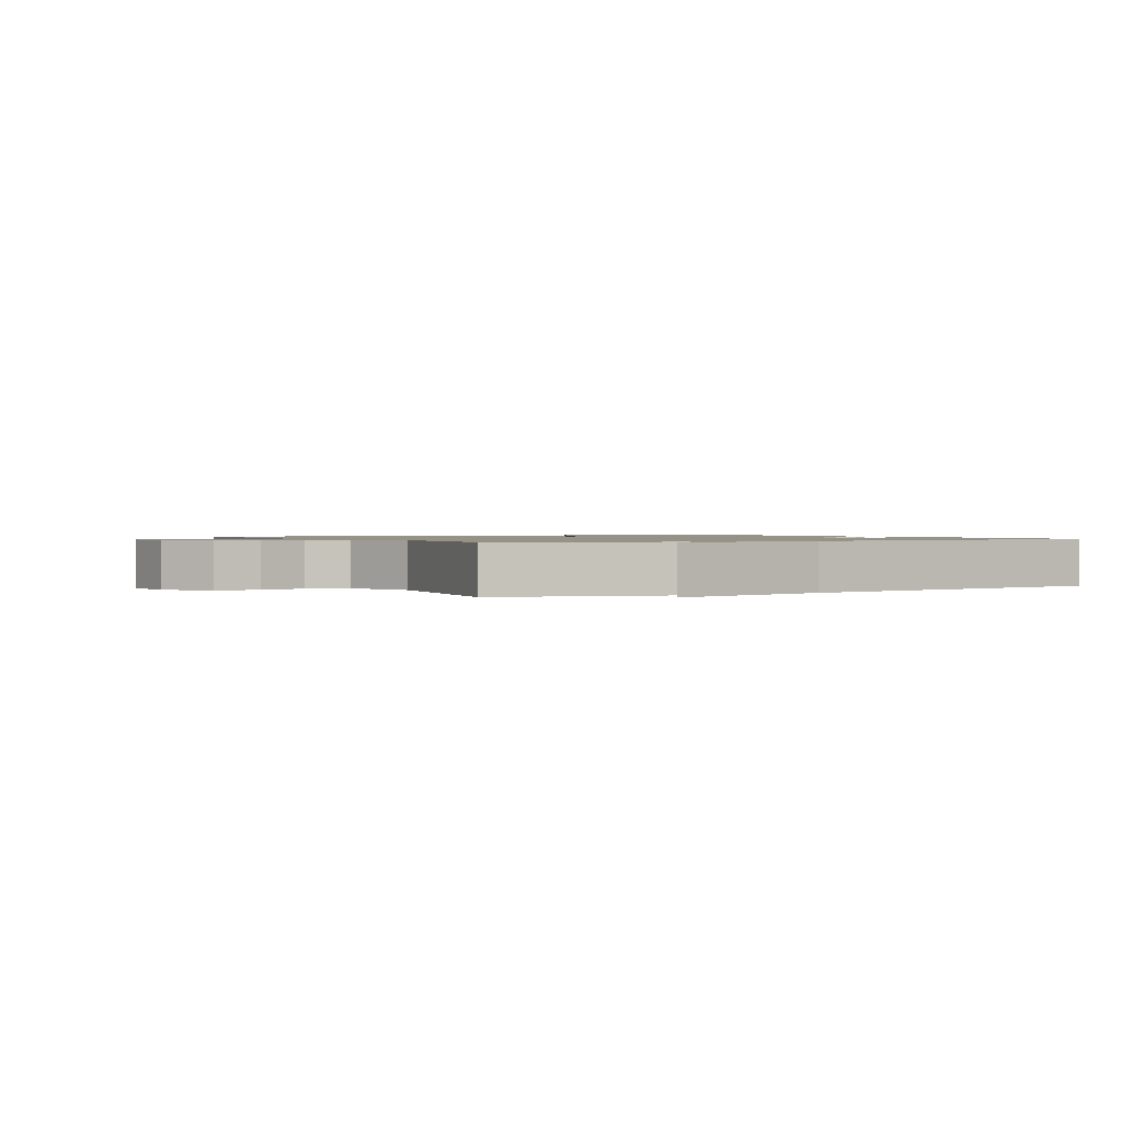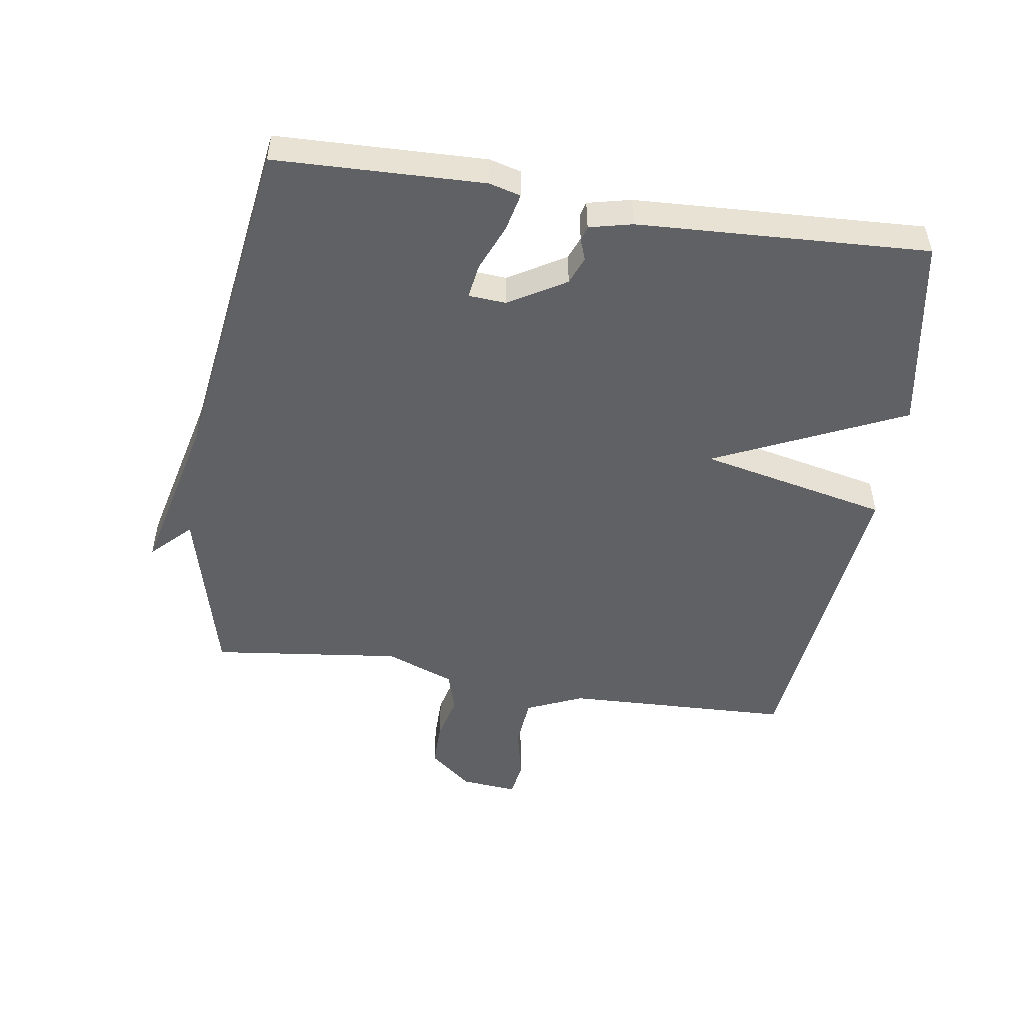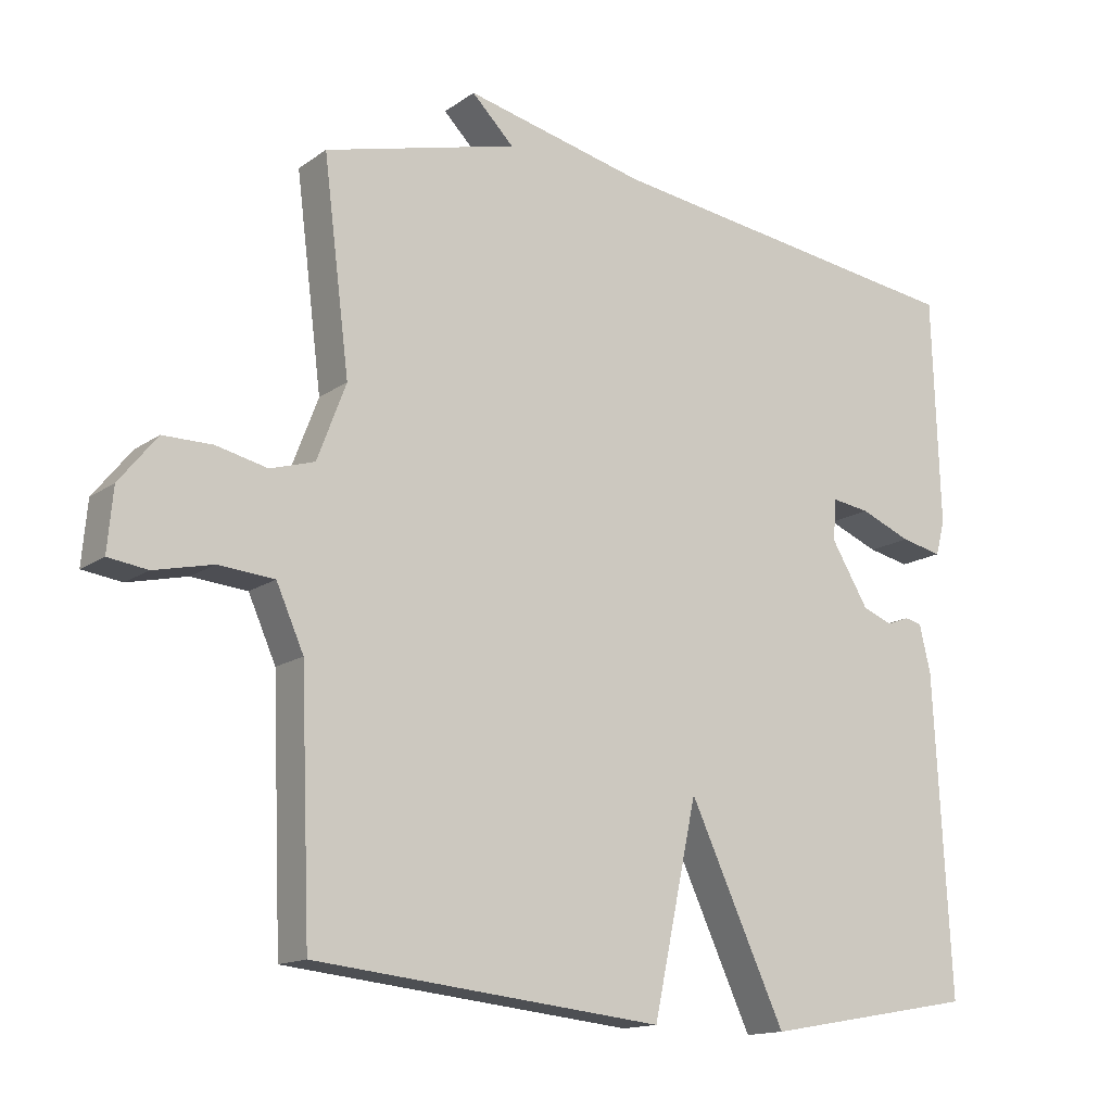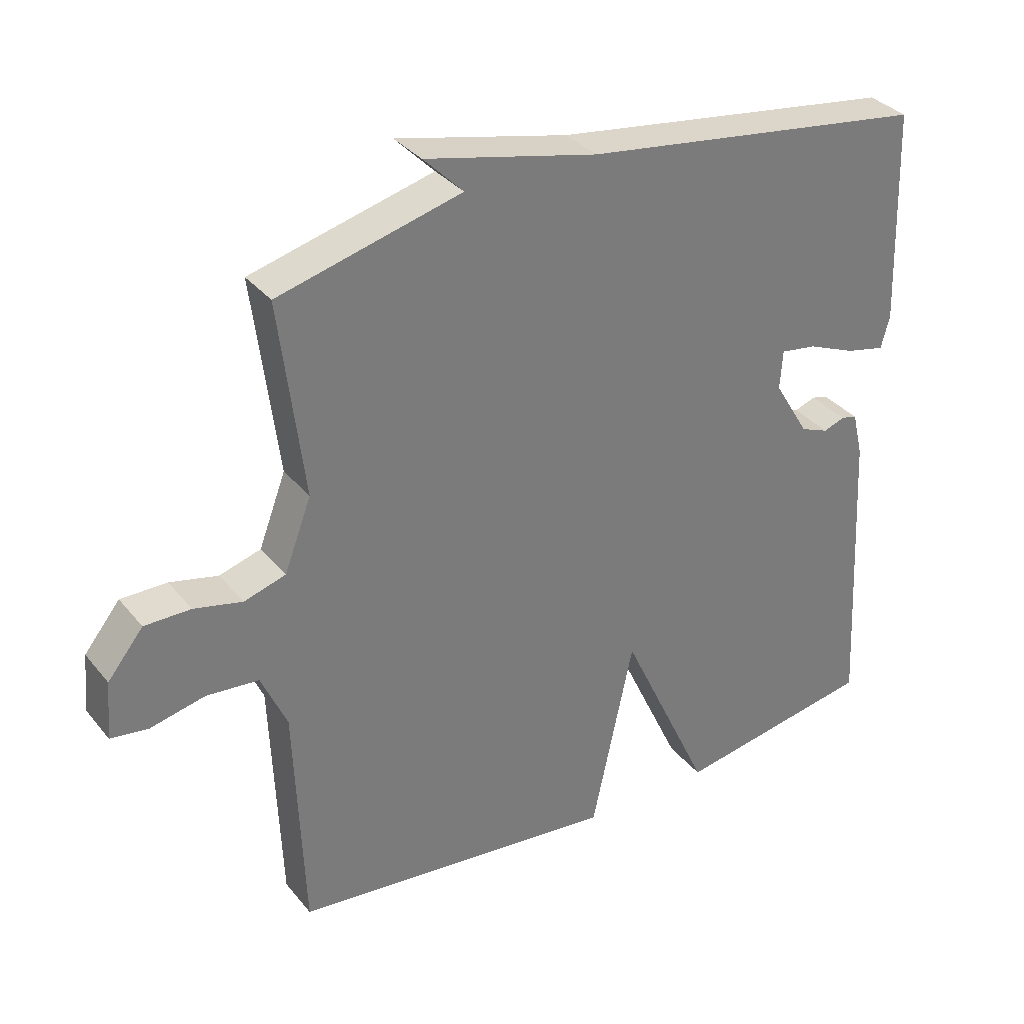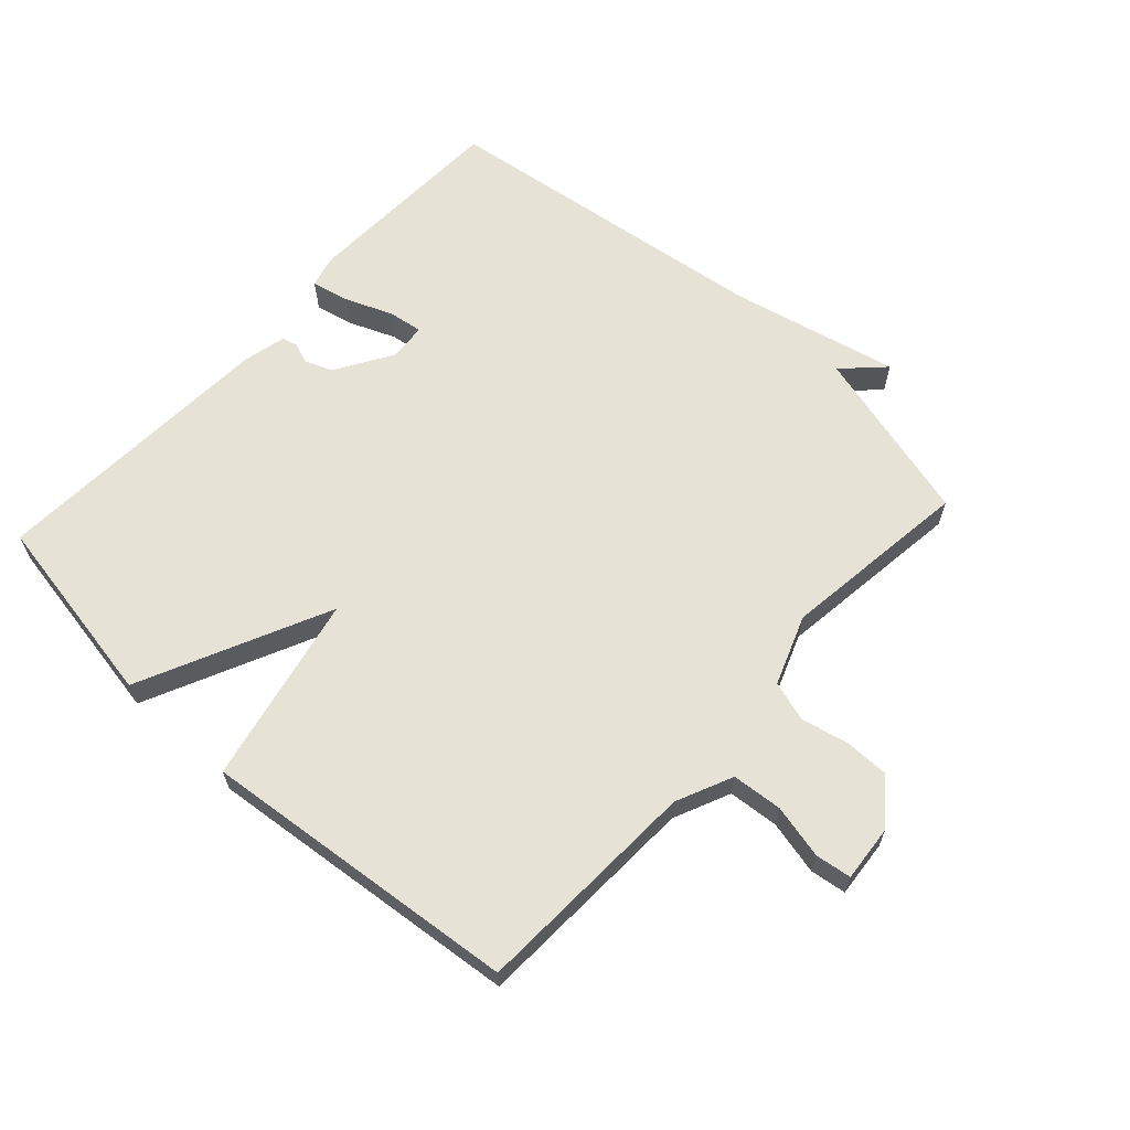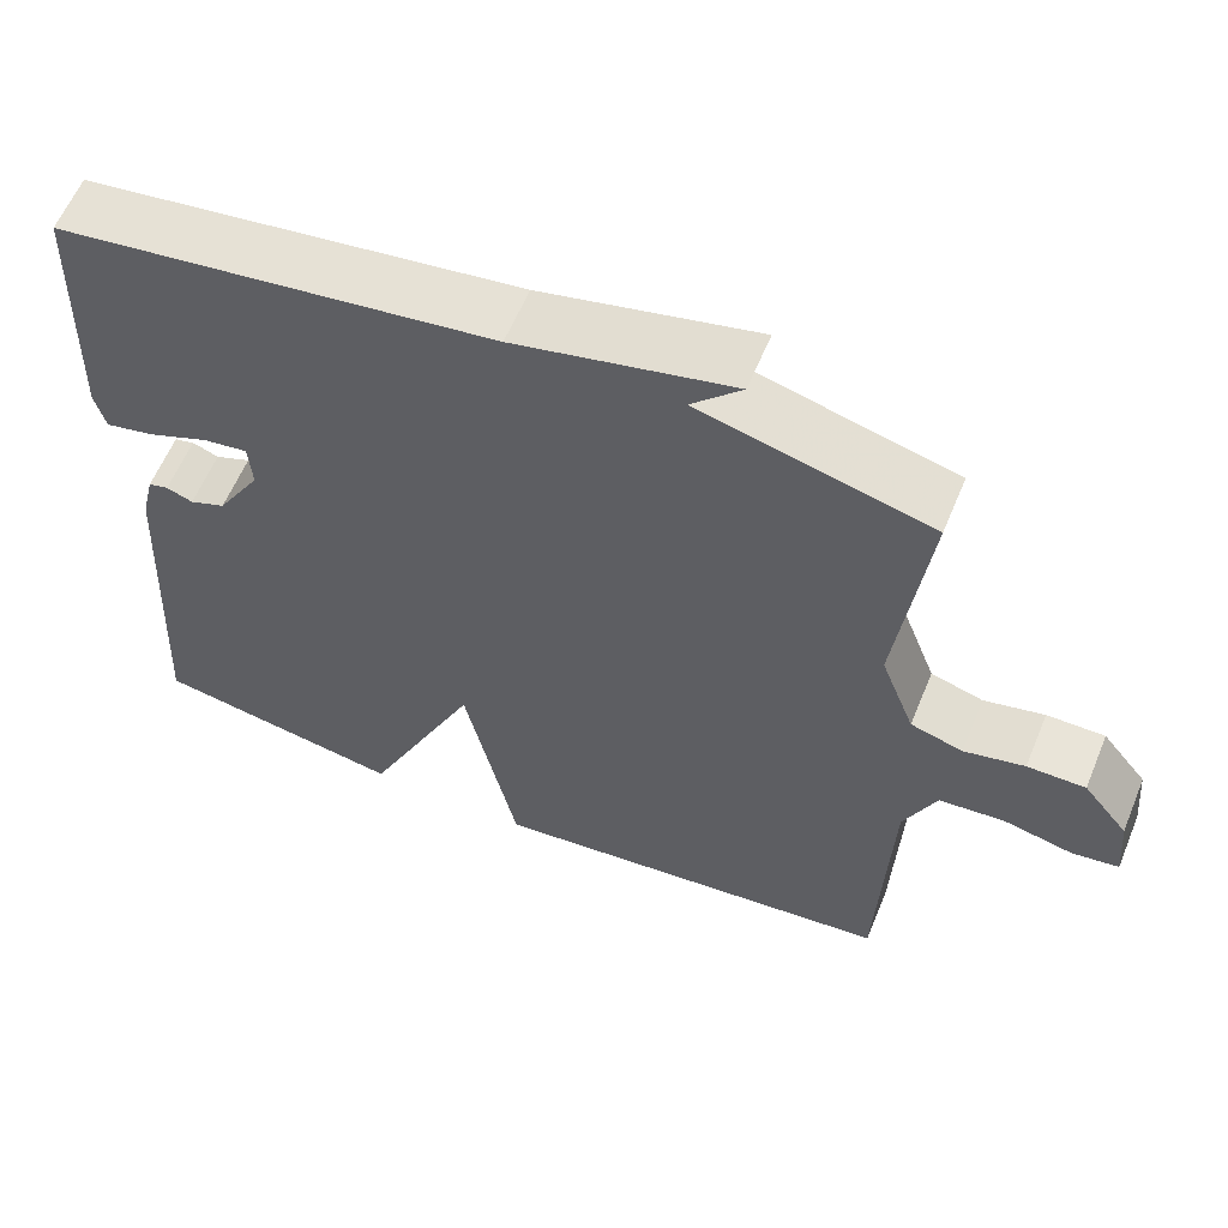
<metadata>
{"format":"obj","ext":"obj","renderer":"f3d","projection":"perspective","resolution":1024,"background":"white","views":[{"elev":1.1,"azim":-28.4,"up":"+Y"},{"elev":-50.3,"azim":81.0,"up":"+Y"},{"elev":-14.5,"azim":-34.2,"up":"+Z"},{"elev":33.5,"azim":-32.8,"up":"+Z"},{"elev":63.8,"azim":-137.4,"up":"+Y"},{"elev":59.9,"azim":-157.6,"up":"+Z"}]}
</metadata>
<code>
v -0.5 0.07 -0.5
v -0.514 0.07 -0.146
v -0.553 0.07 -0.058
v -0.632 0.07 -0.051
v -0.716 0.07 -0.07
v -0.772 0.07 -0.062
v -0.764 0.07 0.026
v -0.71 0.07 0.093
v -0.64 0.07 0.093
v -0.567 0.07 0.076
v -0.504 0.07 0.095
v -0.463 0.07 0.203
v -0.5 0.07 0.5
v -0.224 0.07 0.572
v -0.284 0.07 0.632
v -0.024 0.07 0.572
v 0.5 0.07 0.5
v 0.511 0.07 0.175
v 0.498 0.07 0.126
v 0.439 0.07 0.139
v 0.366 0.07 0.169
v 0.312 0.07 0.177
v 0.308 0.07 0.118
v 0.361 0.07 0.03
v 0.404 0.07 0.013
v 0.436 0.07 0.025
v 0.46 0.07 0.019
v 0.476 0.07 -0.048
v 0.5 0.07 -0.5
v 0.197 0.07 -0.553
v 0.06 0.07 -0.258
v -0.003 0.07 -0.553
v -0.5 0 -0.5
v -0.514 0 -0.146
v -0.553 0 -0.058
v -0.632 0 -0.051
v -0.716 0 -0.07
v -0.772 0 -0.062
v -0.764 0 0.026
v -0.71 0 0.093
v -0.64 0 0.093
v -0.567 0 0.076
v -0.504 0 0.095
v -0.463 0 0.203
v -0.5 0 0.5
v -0.224 0 0.572
v -0.284 0 0.632
v -0.024 0 0.572
v 0.5 0 0.5
v 0.511 0 0.175
v 0.498 0 0.126
v 0.439 0 0.139
v 0.366 0 0.169
v 0.312 0 0.177
v 0.308 0 0.118
v 0.361 0 0.03
v 0.404 0 0.013
v 0.436 0 0.025
v 0.46 0 0.019
v 0.476 0 -0.048
v 0.5 0 -0.5
v 0.197 0 -0.553
v 0.06 0 -0.258
v -0.003 0 -0.553
f 31 32 1 2
f 29 30 31
f 28 29 31
f 27 28 31
f 26 27 31
f 25 26 31
f 31 2 3
f 25 31 3
f 24 25 3
f 23 24 3 4
f 22 23 4
f 19 20 21
f 18 19 21
f 17 18 21
f 16 17 21
f 16 21 22
f 15 16 22
f 14 15 22
f 12 13 14 22
f 11 12 22
f 4 5 6
f 22 4 6
f 11 22 6
f 10 11 6
f 8 9 10
f 7 8 10
f 6 7 10
f 34 33 64 63
f 63 62 61
f 63 61 60
f 63 60 59
f 63 59 58
f 63 58 57
f 35 34 63
f 35 63 57
f 35 57 56
f 36 35 56 55
f 36 55 54
f 53 52 51
f 53 51 50
f 53 50 49
f 53 49 48
f 54 53 48
f 54 48 47
f 54 47 46
f 54 46 45 44
f 54 44 43
f 38 37 36
f 38 36 54
f 38 54 43
f 38 43 42
f 42 41 40
f 42 40 39
f 42 39 38
f 1 33 34 2
f 2 34 35 3
f 3 35 36 4
f 4 36 37 5
f 5 37 38 6
f 6 38 39 7
f 7 39 40 8
f 8 40 41 9
f 9 41 42 10
f 10 42 43 11
f 11 43 44 12
f 12 44 45 13
f 13 45 46 14
f 14 46 47 15
f 15 47 48 16
f 16 48 49 17
f 17 49 50 18
f 18 50 51 19
f 19 51 52 20
f 20 52 53 21
f 21 53 54 22
f 22 54 55 23
f 23 55 56 24
f 24 56 57 25
f 25 57 58 26
f 26 58 59 27
f 27 59 60 28
f 28 60 61 29
f 29 61 62 30
f 30 62 63 31
f 31 63 64 32
f 32 64 33 1

</code>
